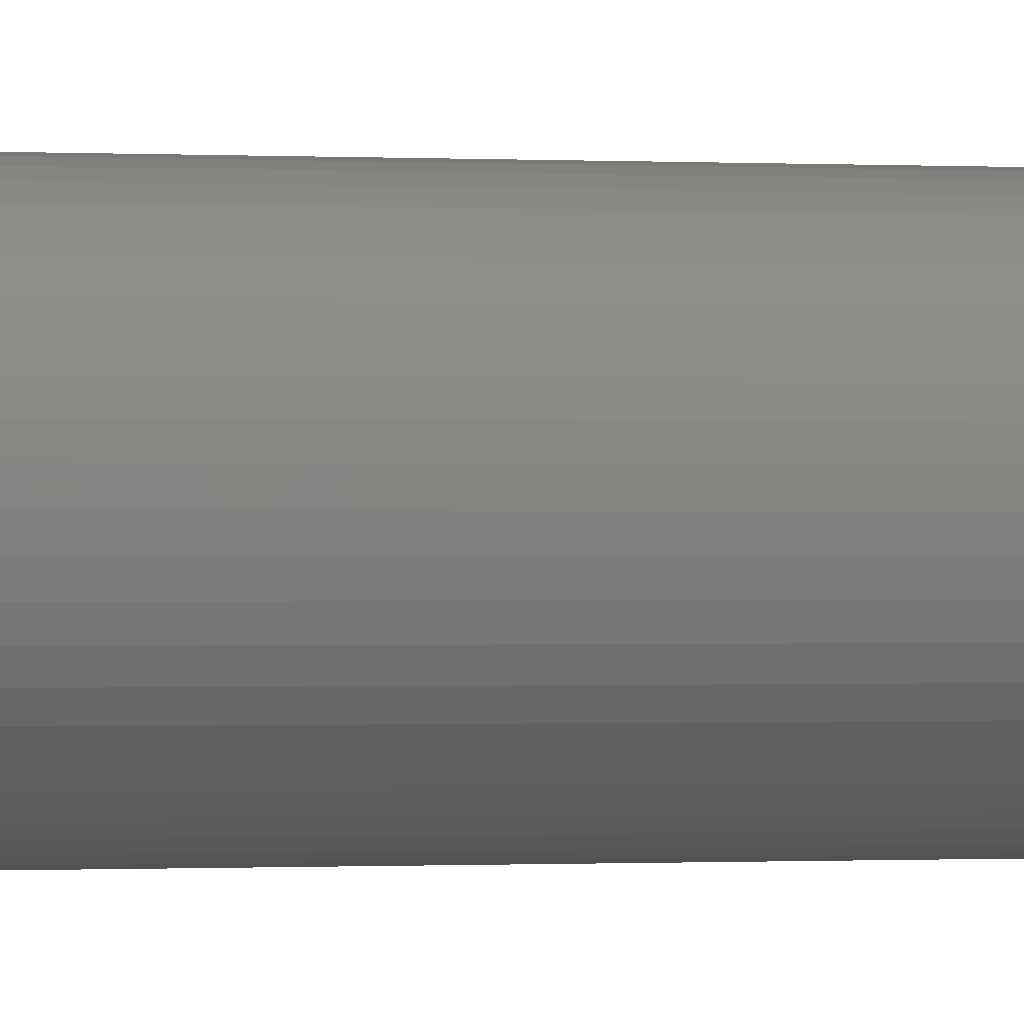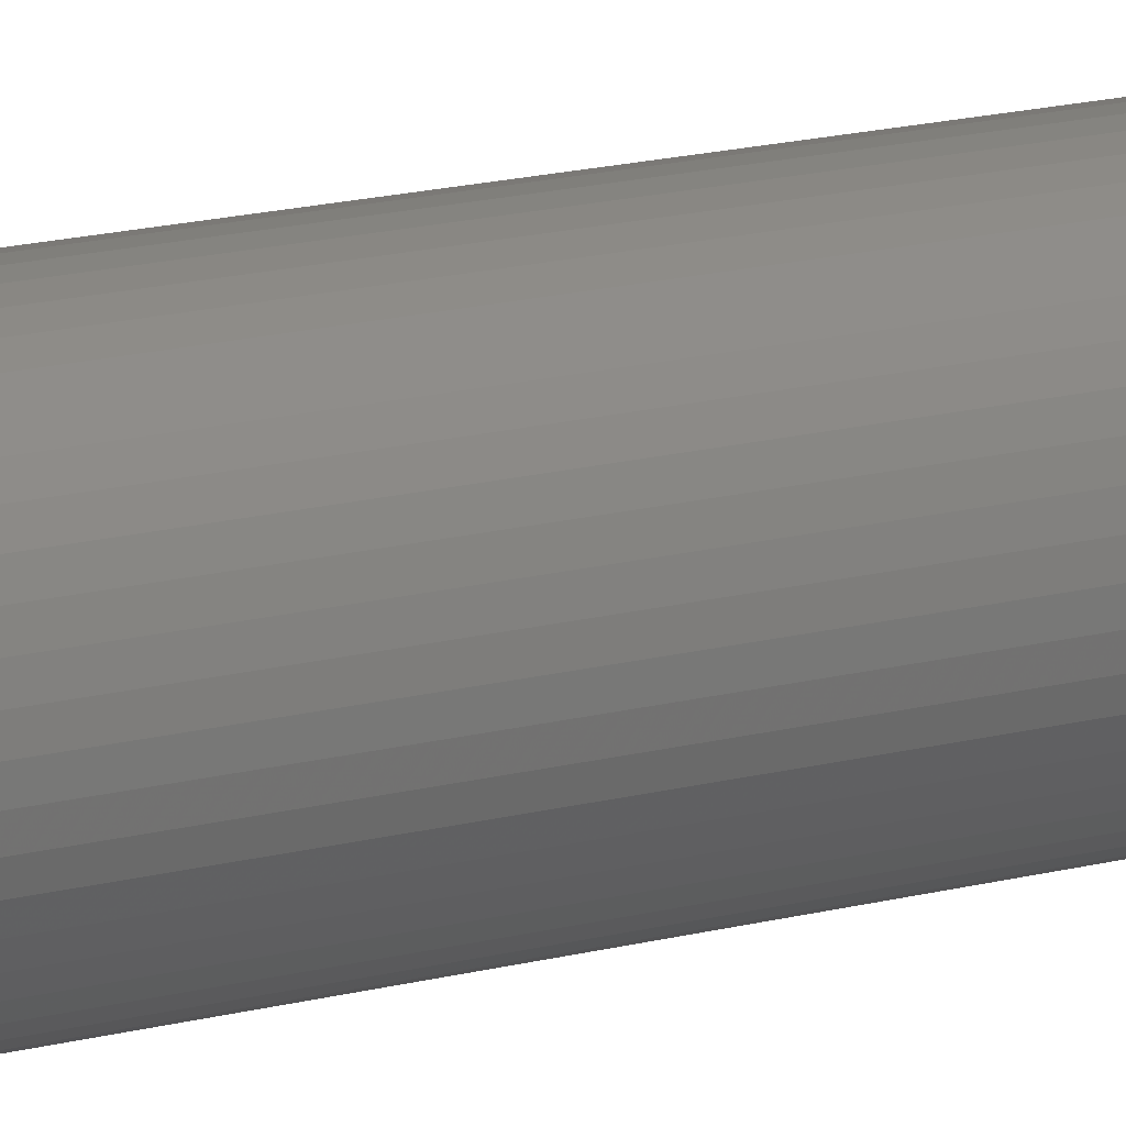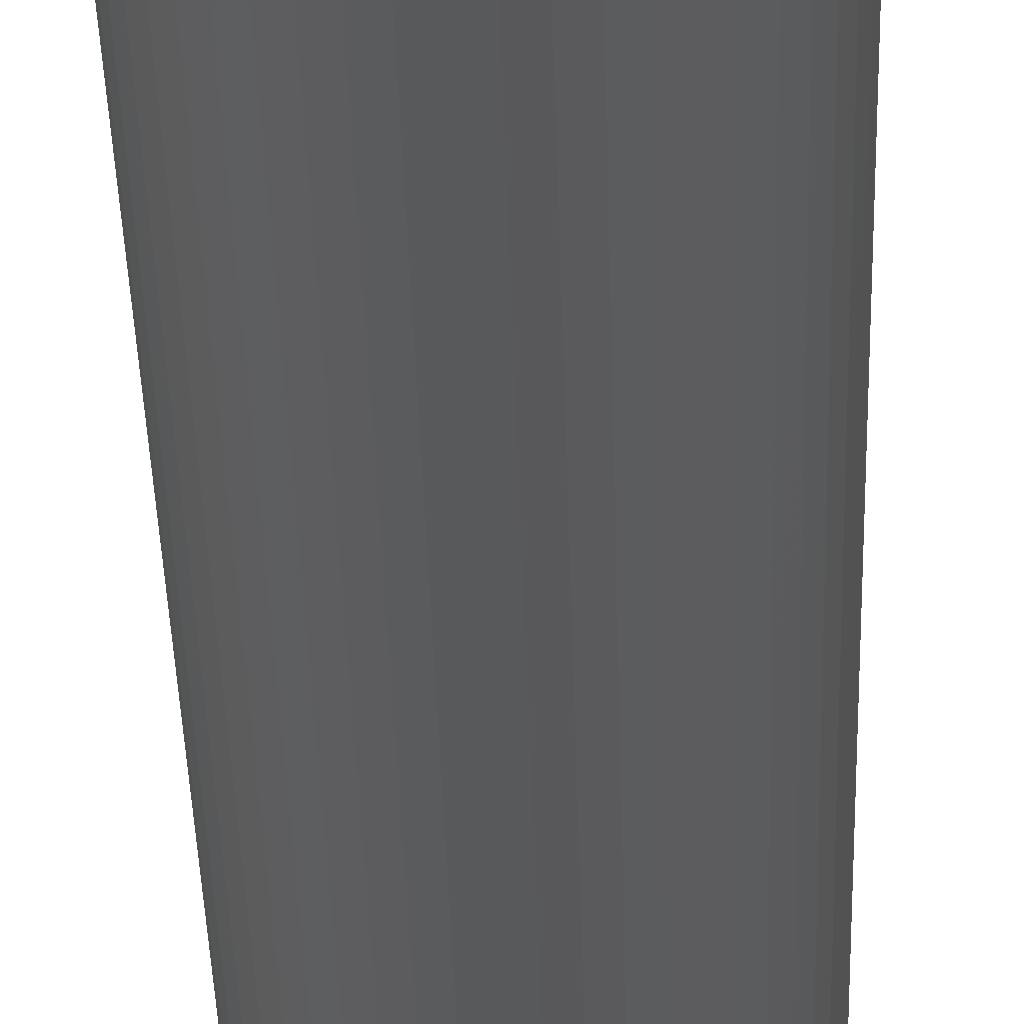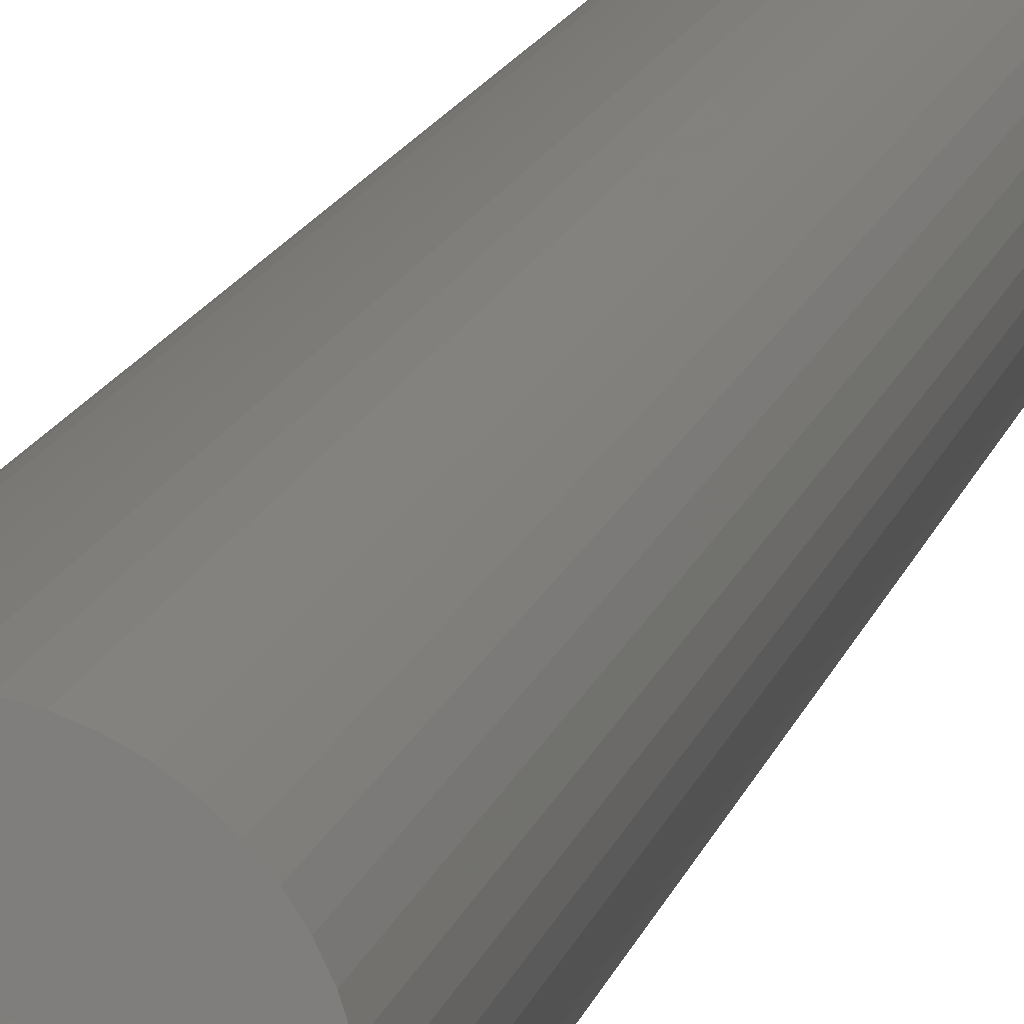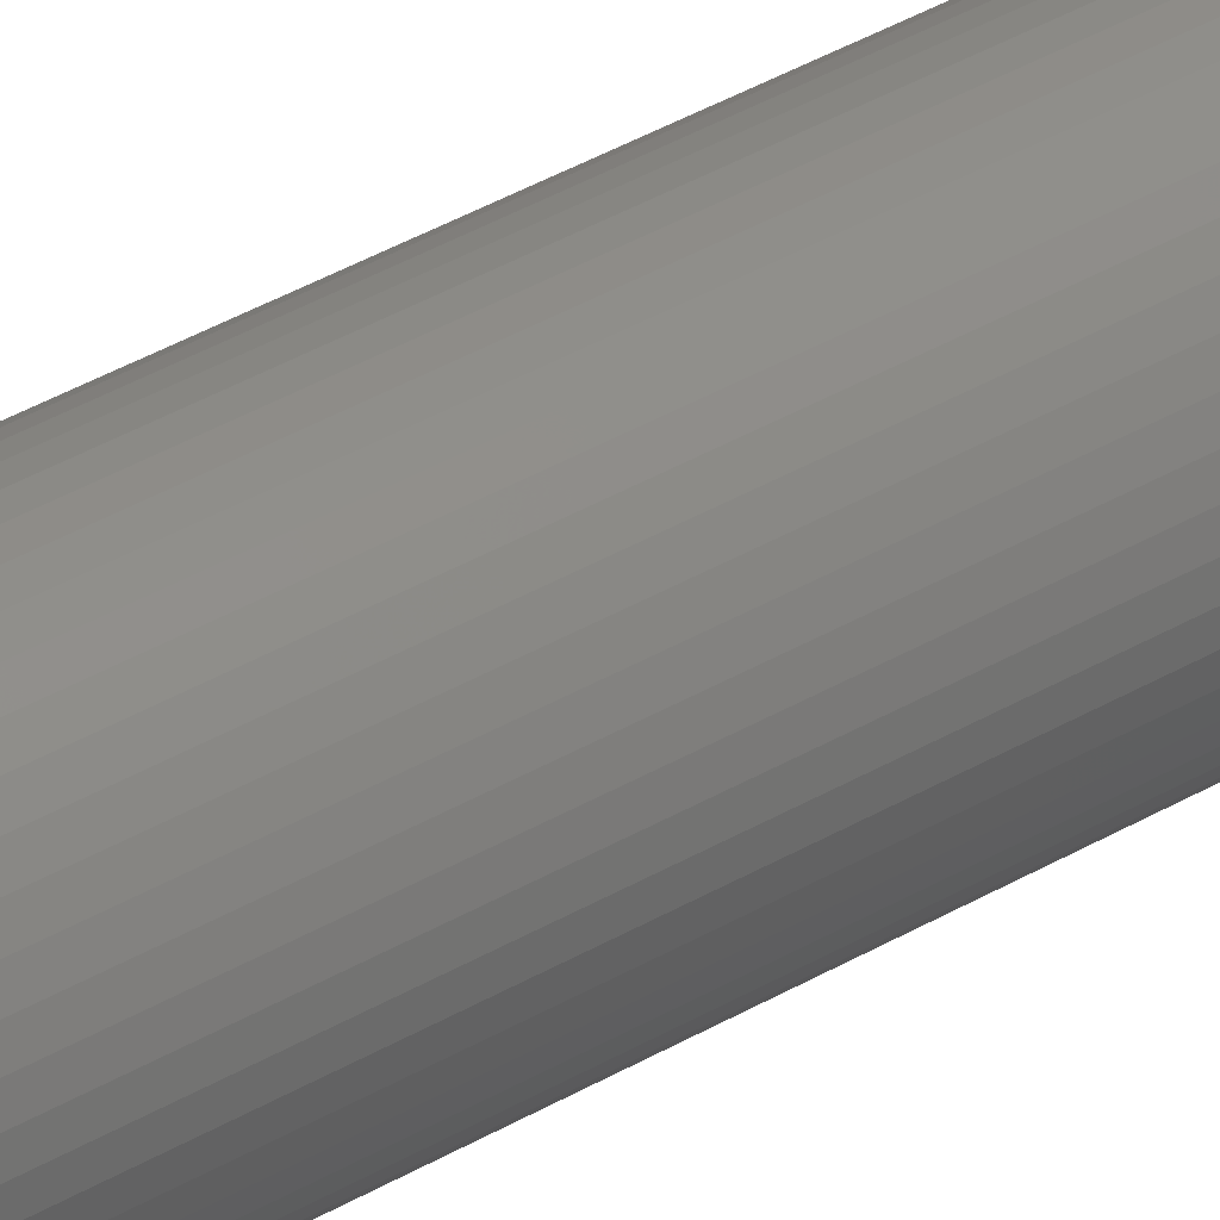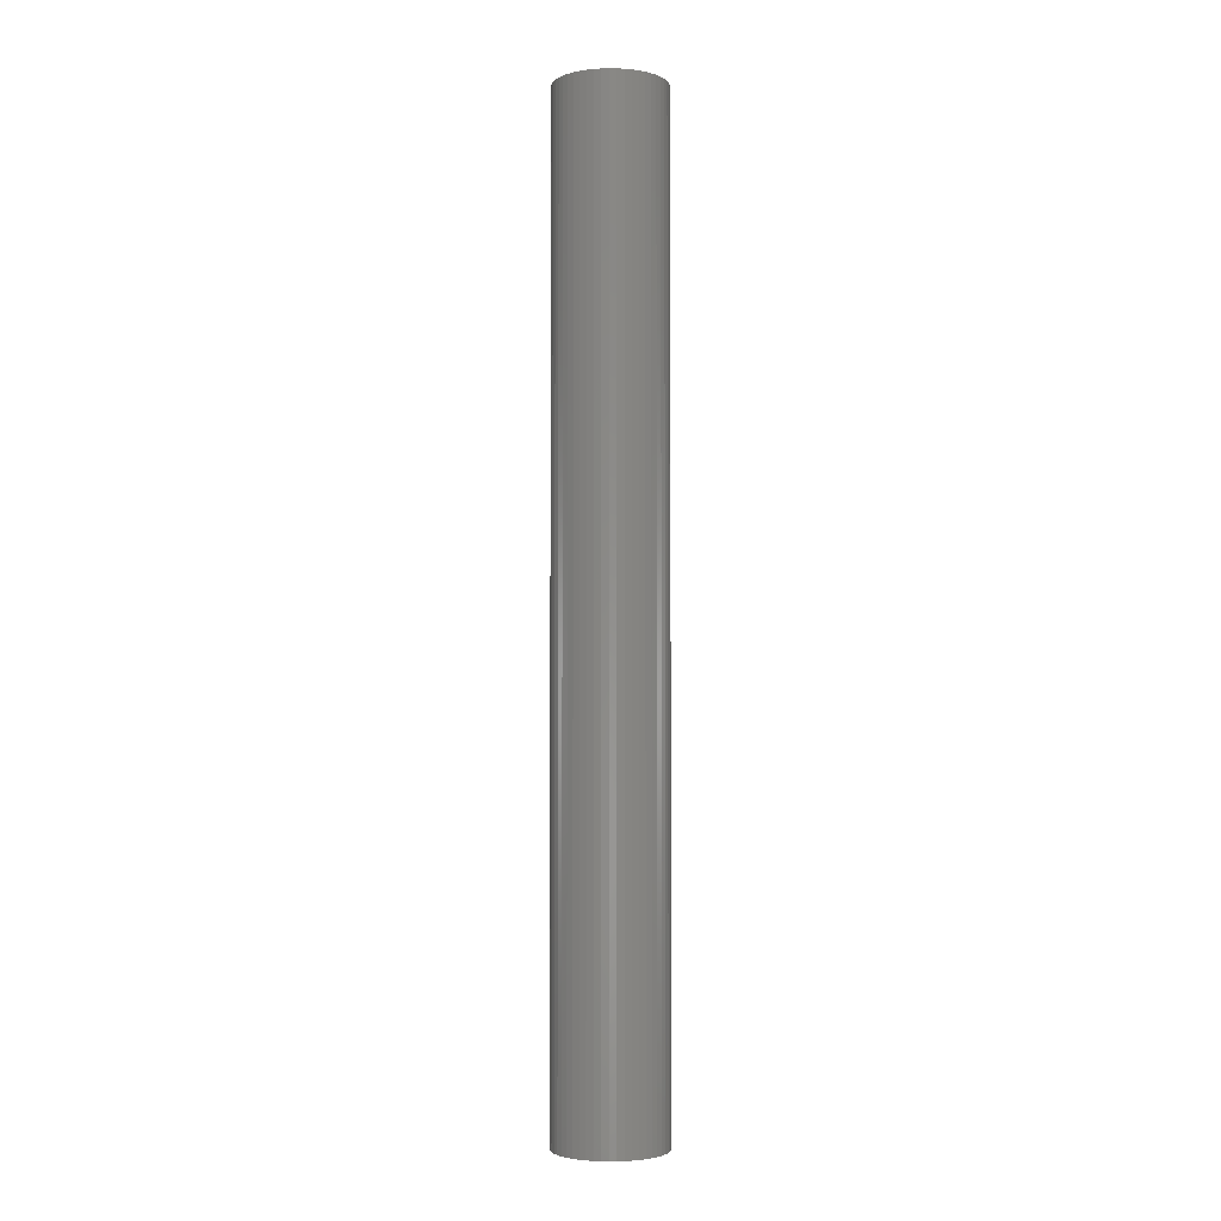
<metadata>
{"format":"stl","ext":"stl","renderer":"f3d","projection":"perspective","resolution":1024,"background":"white","views":[{"elev":-0.2,"azim":65.4,"up":"+Y"},{"elev":13.0,"azim":55.7,"up":"+Y"},{"elev":-20.9,"azim":0.9,"up":"+Y"},{"elev":8.9,"azim":-171.6,"up":"+Y"},{"elev":37.4,"azim":-127.3,"up":"+Y"},{"elev":-3.1,"azim":-110.2,"up":"+Z"}]}
</metadata>
<code>
# stl→obj: 200 verts, 400 faces
v 4.25 0 37.5
v 4.216 0.5327 -37.5
v 4.216 0.5327 37.5
v 4.25 0 -37.5
v -4.25 0 -37.5
v -4.216 0.5327 37.5
v -4.216 0.5327 -37.5
v -4.25 0 37.5
v 0.2669 4.242 -37.5
v -0.2669 4.242 37.5
v 0.2669 4.242 37.5
v -0.2669 4.242 -37.5
v -0.2669 -4.242 -37.5
v 0.2669 -4.242 37.5
v -0.2669 -4.242 37.5
v 0.2669 -4.242 -37.5
v 3.098 -2.909 37.5
v 3.438 -2.498 -37.5
v 3.438 -2.498 37.5
v 3.098 -2.909 -37.5
v 3.098 2.909 -37.5
v 2.709 3.275 37.5
v 3.098 2.909 37.5
v 2.709 3.275 -37.5
v -2.709 3.275 -37.5
v -3.098 2.909 37.5
v -2.709 3.275 37.5
v -3.098 2.909 -37.5
v -1.313 4.042 -37.5
v -1.81 3.846 37.5
v -1.313 4.042 37.5
v -1.81 3.846 -37.5
v 3.952 -1.565 37.5
v 4.116 -1.057 -37.5
v 4.116 -1.057 37.5
v 3.952 -1.565 -37.5
v 3.952 1.565 37.5
v 3.724 2.047 -37.5
v 3.724 2.047 37.5
v 3.952 1.565 -37.5
v 4.116 1.057 -37.5
v 4.116 1.057 37.5
v 3.438 2.498 -37.5
v 3.438 2.498 37.5
v 1.81 3.846 -37.5
v 1.313 4.042 37.5
v 1.81 3.846 37.5
v 1.313 4.042 -37.5
v 0.7964 4.175 37.5
v 0.7964 4.175 -37.5
v 2.277 3.588 37.5
v 2.277 3.588 -37.5
v -3.952 1.565 -37.5
v -3.724 2.047 37.5
v -3.724 2.047 -37.5
v -3.952 1.565 37.5
v -4.116 1.057 -37.5
v -4.116 1.057 37.5
v -2.277 3.588 37.5
v -2.277 3.588 -37.5
v -0.7964 4.175 37.5
v -0.7964 4.175 -37.5
v 0.7964 -4.175 37.5
v 0.7964 -4.175 -37.5
v 1.81 -3.846 -37.5
v 2.277 -3.588 37.5
v 1.81 -3.846 37.5
v 2.277 -3.588 -37.5
v -3.438 2.498 37.5
v -3.438 2.498 -37.5
v 1.55 0 37.5
v 1.538 0.1943 37.5
v 4.216 -0.5327 37.5
v 1.501 0.3855 37.5
v 1.538 -0.1943 37.5
v 1.441 0.5706 37.5
v 1.358 0.7467 37.5
v 1.501 -0.3855 37.5
v 1.254 0.9111 37.5
v 1.13 1.061 37.5
v 1.441 -0.5706 37.5
v 0.988 1.194 37.5
v 3.724 -2.047 37.5
v 0.8305 1.309 37.5
v 1.358 -0.7467 37.5
v 0.66 1.402 37.5
v 0.479 1.474 37.5
v 0.2904 1.523 37.5
v 0.09732 1.547 37.5
v -0.09732 1.547 37.5
v -0.2904 1.523 37.5
v -0.479 1.474 37.5
v -0.66 1.402 37.5
v -0.8305 1.309 37.5
v -0.988 1.194 37.5
v -1.13 1.061 37.5
v -1.254 0.9111 37.5
v -1.358 0.7467 37.5
v 1.254 -0.9111 37.5
v 1.13 -1.061 37.5
v 2.709 -3.275 37.5
v 0.988 -1.194 37.5
v 0.8305 -1.309 37.5
v 0.66 -1.402 37.5
v 1.313 -4.042 37.5
v 0.479 -1.474 37.5
v 0.2904 -1.523 37.5
v 0.09732 -1.547 37.5
v -0.09732 -1.547 37.5
v -0.2904 -1.523 37.5
v -0.7964 -4.175 37.5
v -0.479 -1.474 37.5
v -1.313 -4.042 37.5
v -0.66 -1.402 37.5
v -1.81 -3.846 37.5
v -0.8305 -1.309 37.5
v -2.277 -3.588 37.5
v -0.988 -1.194 37.5
v -2.709 -3.275 37.5
v -1.13 -1.061 37.5
v -3.098 -2.909 37.5
v -1.254 -0.9111 37.5
v -3.438 -2.498 37.5
v -1.358 -0.7467 37.5
v -3.724 -2.047 37.5
v -1.441 -0.5706 37.5
v -3.952 -1.565 37.5
v -1.501 -0.3855 37.5
v -4.116 -1.057 37.5
v -1.538 -0.1943 37.5
v -4.216 -0.5327 37.5
v -1.55 0 37.5
v -1.441 0.5706 37.5
v -1.501 0.3855 37.5
v -1.538 0.1943 37.5
v 4.216 -0.5327 -37.5
v 3.724 -2.047 -37.5
v 1.55 0 -37.5
v 1.538 -0.1943 -37.5
v 1.501 -0.3855 -37.5
v 1.538 0.1943 -37.5
v 1.441 -0.5706 -37.5
v 1.358 -0.7467 -37.5
v 1.501 0.3855 -37.5
v 1.254 -0.9111 -37.5
v 1.13 -1.061 -37.5
v 2.709 -3.275 -37.5
v 1.441 0.5706 -37.5
v 0.988 -1.194 -37.5
v 0.8305 -1.309 -37.5
v 1.358 0.7467 -37.5
v 0.66 -1.402 -37.5
v 1.313 -4.042 -37.5
v 0.479 -1.474 -37.5
v 0.2904 -1.523 -37.5
v 0.09732 -1.547 -37.5
v -0.09732 -1.547 -37.5
v -0.2904 -1.523 -37.5
v -0.7964 -4.175 -37.5
v -0.479 -1.474 -37.5
v -1.313 -4.042 -37.5
v -0.66 -1.402 -37.5
v -1.81 -3.846 -37.5
v -0.8305 -1.309 -37.5
v -2.277 -3.588 -37.5
v -0.988 -1.194 -37.5
v -2.709 -3.275 -37.5
v -1.13 -1.061 -37.5
v -3.098 -2.909 -37.5
v -1.254 -0.9111 -37.5
v -3.438 -2.498 -37.5
v -1.358 -0.7467 -37.5
v 1.254 0.9111 -37.5
v 1.13 1.061 -37.5
v 0.988 1.194 -37.5
v 0.8305 1.309 -37.5
v 0.66 1.402 -37.5
v 0.479 1.474 -37.5
v 0.2904 1.523 -37.5
v 0.09732 1.547 -37.5
v -0.09732 1.547 -37.5
v -0.2904 1.523 -37.5
v -0.479 1.474 -37.5
v -0.66 1.402 -37.5
v -0.8305 1.309 -37.5
v -0.988 1.194 -37.5
v -1.13 1.061 -37.5
v -1.254 0.9111 -37.5
v -1.358 0.7467 -37.5
v -1.441 0.5706 -37.5
v -1.501 0.3855 -37.5
v -1.538 0.1943 -37.5
v -1.55 0 -37.5
v -3.724 -2.047 -37.5
v -1.441 -0.5706 -37.5
v -3.952 -1.565 -37.5
v -1.501 -0.3855 -37.5
v -4.116 -1.057 -37.5
v -1.538 -0.1943 -37.5
v -4.216 -0.5327 -37.5
f 1 2 3
f 2 1 4
f 5 6 7
f 6 5 8
f 9 10 11
f 10 9 12
f 13 14 15
f 14 13 16
f 17 18 19
f 18 17 20
f 21 22 23
f 22 21 24
f 25 26 27
f 26 25 28
f 29 30 31
f 30 29 32
f 33 34 35
f 34 33 36
f 37 38 39
f 38 37 40
f 3 41 42
f 41 3 2
f 39 43 44
f 43 39 38
f 45 46 47
f 46 45 48
f 48 49 46
f 49 48 50
f 24 51 22
f 51 24 52
f 53 54 55
f 54 53 56
f 57 56 53
f 56 57 58
f 32 59 30
f 59 32 60
f 12 61 10
f 61 12 62
f 16 63 14
f 63 16 64
f 65 66 67
f 66 65 68
f 42 40 37
f 40 42 41
f 44 21 23
f 21 44 43
f 50 11 49
f 11 50 9
f 52 47 51
f 47 52 45
f 55 69 70
f 69 55 54
f 70 26 28
f 26 70 69
f 7 58 57
f 58 7 6
f 71 1 3
f 72 3 42
f 1 71 73
f 74 42 37
f 75 73 71
f 76 37 39
f 73 75 35
f 77 39 44
f 78 35 75
f 79 44 23
f 35 78 33
f 80 23 22
f 81 33 78
f 82 22 51
f 33 81 83
f 84 51 47
f 85 83 81
f 83 85 19
f 3 72 71
f 42 74 72
f 37 76 74
f 39 77 76
f 86 47 46
f 44 79 77
f 23 80 79
f 22 82 80
f 51 84 82
f 87 46 49
f 47 86 84
f 46 87 86
f 49 88 87
f 11 88 49
f 11 89 88
f 11 90 89
f 10 90 11
f 10 91 90
f 61 91 10
f 91 61 92
f 31 92 61
f 92 31 93
f 30 93 31
f 93 30 94
f 59 94 30
f 94 59 95
f 27 95 59
f 95 27 96
f 26 96 27
f 96 26 97
f 69 97 26
f 97 69 98
f 99 19 85
f 19 99 17
f 100 17 99
f 17 100 101
f 102 101 100
f 101 102 66
f 103 66 102
f 66 103 67
f 104 67 103
f 67 104 105
f 106 105 104
f 105 106 63
f 107 63 106
f 107 14 63
f 108 14 107
f 109 14 108
f 109 15 14
f 110 15 109
f 111 110 112
f 113 112 114
f 110 111 15
f 115 114 116
f 117 116 118
f 119 118 120
f 121 120 122
f 112 113 111
f 123 122 124
f 125 124 126
f 127 126 128
f 129 128 130
f 131 130 132
f 54 98 69
f 114 115 113
f 98 54 133
f 116 117 115
f 56 133 54
f 118 119 117
f 133 56 134
f 120 121 119
f 58 134 56
f 122 123 121
f 134 58 135
f 124 125 123
f 6 135 58
f 126 127 125
f 135 6 132
f 128 129 127
f 8 132 6
f 130 131 129
f 132 8 131
f 60 27 59
f 27 60 25
f 62 31 61
f 31 62 29
f 73 4 1
f 4 73 136
f 19 137 83
f 137 19 18
f 35 136 73
f 136 35 34
f 138 4 136
f 139 136 34
f 4 138 2
f 140 34 36
f 141 2 138
f 142 36 137
f 2 141 41
f 143 137 18
f 144 41 141
f 145 18 20
f 41 144 40
f 146 20 147
f 148 40 144
f 149 147 68
f 40 148 38
f 150 68 65
f 151 38 148
f 38 151 43
f 136 139 138
f 34 140 139
f 36 142 140
f 137 143 142
f 152 65 153
f 18 145 143
f 20 146 145
f 147 149 146
f 68 150 149
f 154 153 64
f 65 152 150
f 153 154 152
f 64 155 154
f 16 155 64
f 16 156 155
f 16 157 156
f 13 157 16
f 13 158 157
f 159 158 13
f 158 159 160
f 161 160 159
f 160 161 162
f 163 162 161
f 162 163 164
f 165 164 163
f 164 165 166
f 167 166 165
f 166 167 168
f 169 168 167
f 168 169 170
f 171 170 169
f 170 171 172
f 173 43 151
f 43 173 21
f 174 21 173
f 21 174 24
f 175 24 174
f 24 175 52
f 176 52 175
f 52 176 45
f 177 45 176
f 45 177 48
f 178 48 177
f 48 178 50
f 179 50 178
f 179 9 50
f 180 9 179
f 181 9 180
f 181 12 9
f 182 12 181
f 62 182 183
f 29 183 184
f 182 62 12
f 32 184 185
f 60 185 186
f 25 186 187
f 28 187 188
f 183 29 62
f 70 188 189
f 55 189 190
f 53 190 191
f 57 191 192
f 7 192 193
f 194 172 171
f 184 32 29
f 172 194 195
f 185 60 32
f 196 195 194
f 186 25 60
f 195 196 197
f 187 28 25
f 198 197 196
f 188 70 28
f 197 198 199
f 189 55 70
f 200 199 198
f 190 53 55
f 199 200 193
f 191 57 53
f 5 193 200
f 192 7 57
f 193 5 7
f 68 101 66
f 101 68 147
f 83 36 33
f 36 83 137
f 171 125 194
f 125 171 123
f 196 129 198
f 129 196 127
f 147 17 101
f 17 147 20
f 64 105 63
f 105 64 153
f 159 15 111
f 15 159 13
f 161 111 113
f 111 161 159
f 169 119 121
f 119 169 167
f 169 123 171
f 123 169 121
f 194 127 196
f 127 194 125
f 198 131 200
f 131 198 129
f 200 8 5
f 8 200 131
f 167 117 119
f 117 167 165
f 153 67 105
f 67 153 65
f 163 113 115
f 113 163 161
f 165 115 117
f 115 165 163
f 138 72 141
f 72 138 71
f 132 192 135
f 192 132 193
f 181 89 90
f 89 181 180
f 156 109 108
f 109 156 157
f 146 99 145
f 99 146 100
f 175 80 82
f 80 175 174
f 187 95 96
f 95 187 186
f 184 92 93
f 92 184 183
f 148 77 151
f 77 148 76
f 151 79 173
f 79 151 77
f 178 86 87
f 86 178 177
f 179 87 88
f 87 179 178
f 176 82 84
f 82 176 175
f 98 188 97
f 188 98 189
f 97 187 96
f 187 97 188
f 134 190 133
f 190 134 191
f 185 93 94
f 93 185 184
f 183 91 92
f 91 183 182
f 152 106 104
f 106 152 154
f 144 76 148
f 76 144 74
f 141 74 144
f 74 141 72
f 173 80 174
f 80 173 79
f 180 88 89
f 88 180 179
f 133 189 98
f 189 133 190
f 135 191 134
f 191 135 192
f 186 94 95
f 94 186 185
f 182 90 91
f 90 182 181
f 142 78 140
f 78 142 81
f 140 75 139
f 75 140 78
f 166 120 118
f 120 166 168
f 155 108 107
f 108 155 156
f 146 102 100
f 102 146 149
f 150 104 103
f 104 150 152
f 177 84 86
f 84 177 176
f 139 71 138
f 71 139 75
f 158 112 110
f 112 158 160
f 120 170 122
f 170 120 168
f 126 197 128
f 197 126 195
f 149 103 102
f 103 149 150
f 143 81 142
f 81 143 85
f 145 85 143
f 85 145 99
f 157 110 109
f 110 157 158
f 122 172 124
f 172 122 170
f 124 195 126
f 195 124 172
f 128 199 130
f 199 128 197
f 130 193 132
f 193 130 199
f 154 107 106
f 107 154 155
f 162 116 114
f 116 162 164
f 164 118 116
f 118 164 166
f 160 114 112
f 114 160 162

</code>
